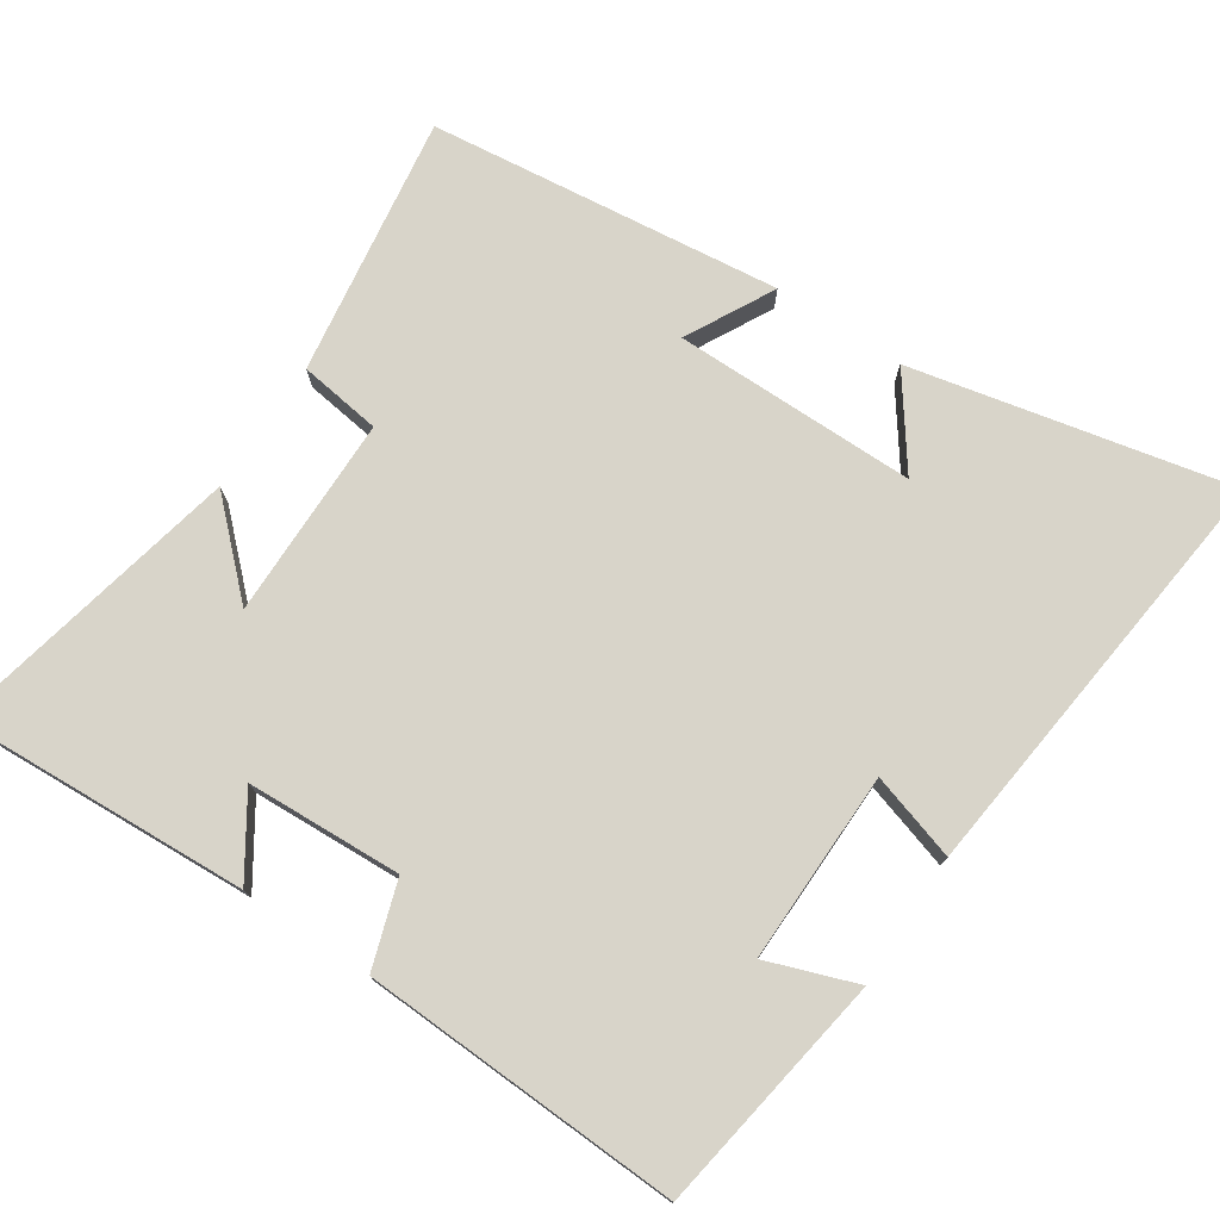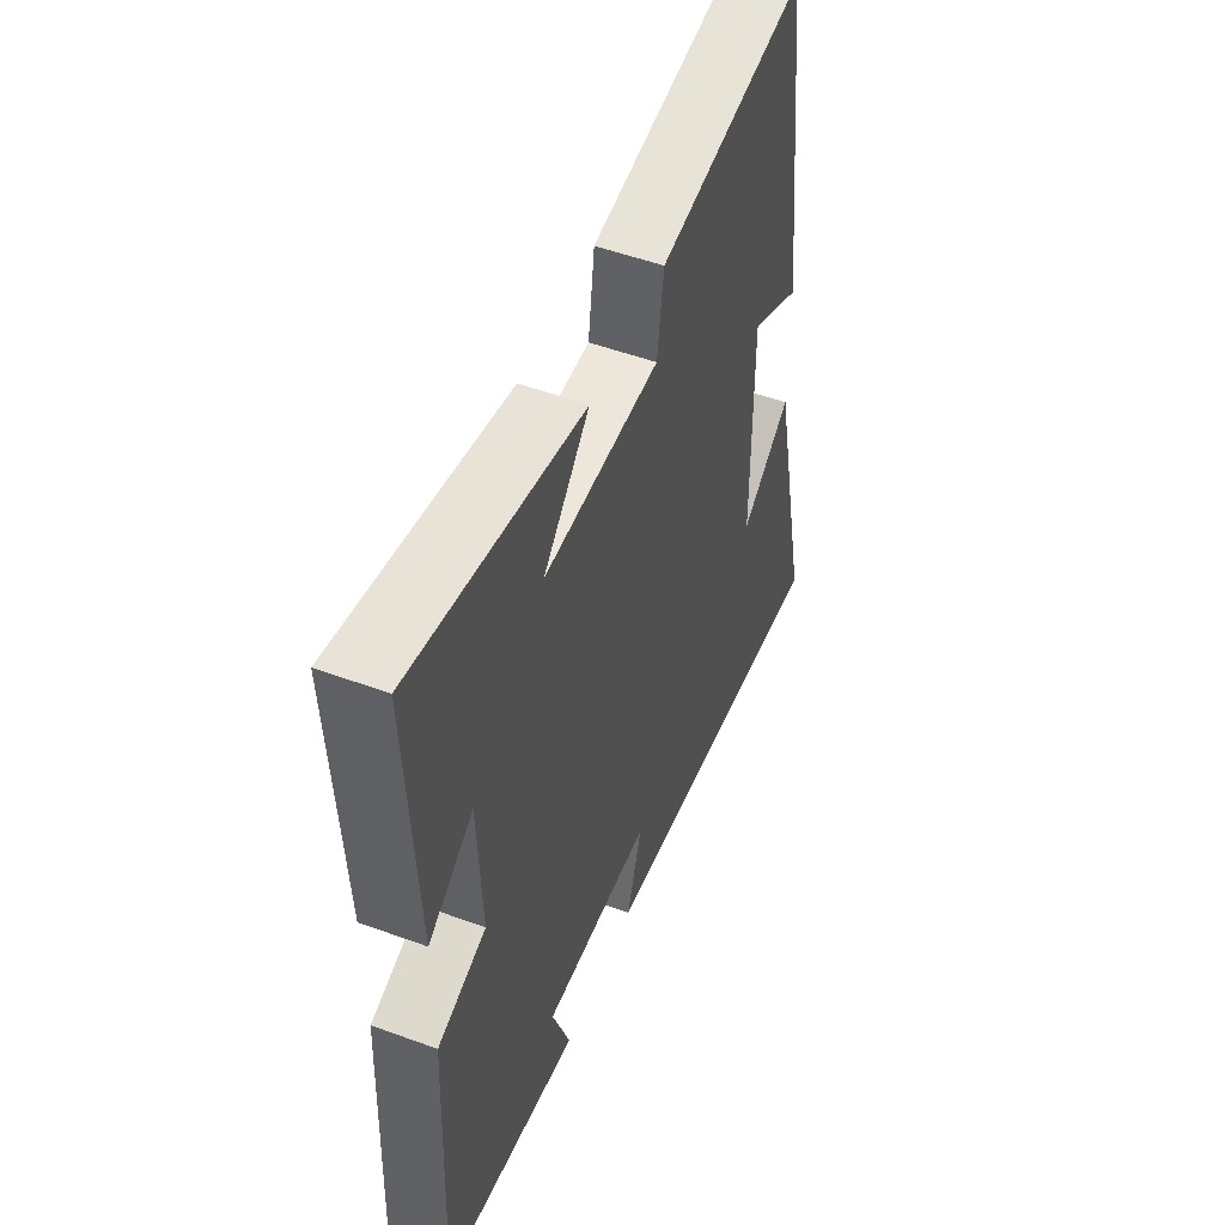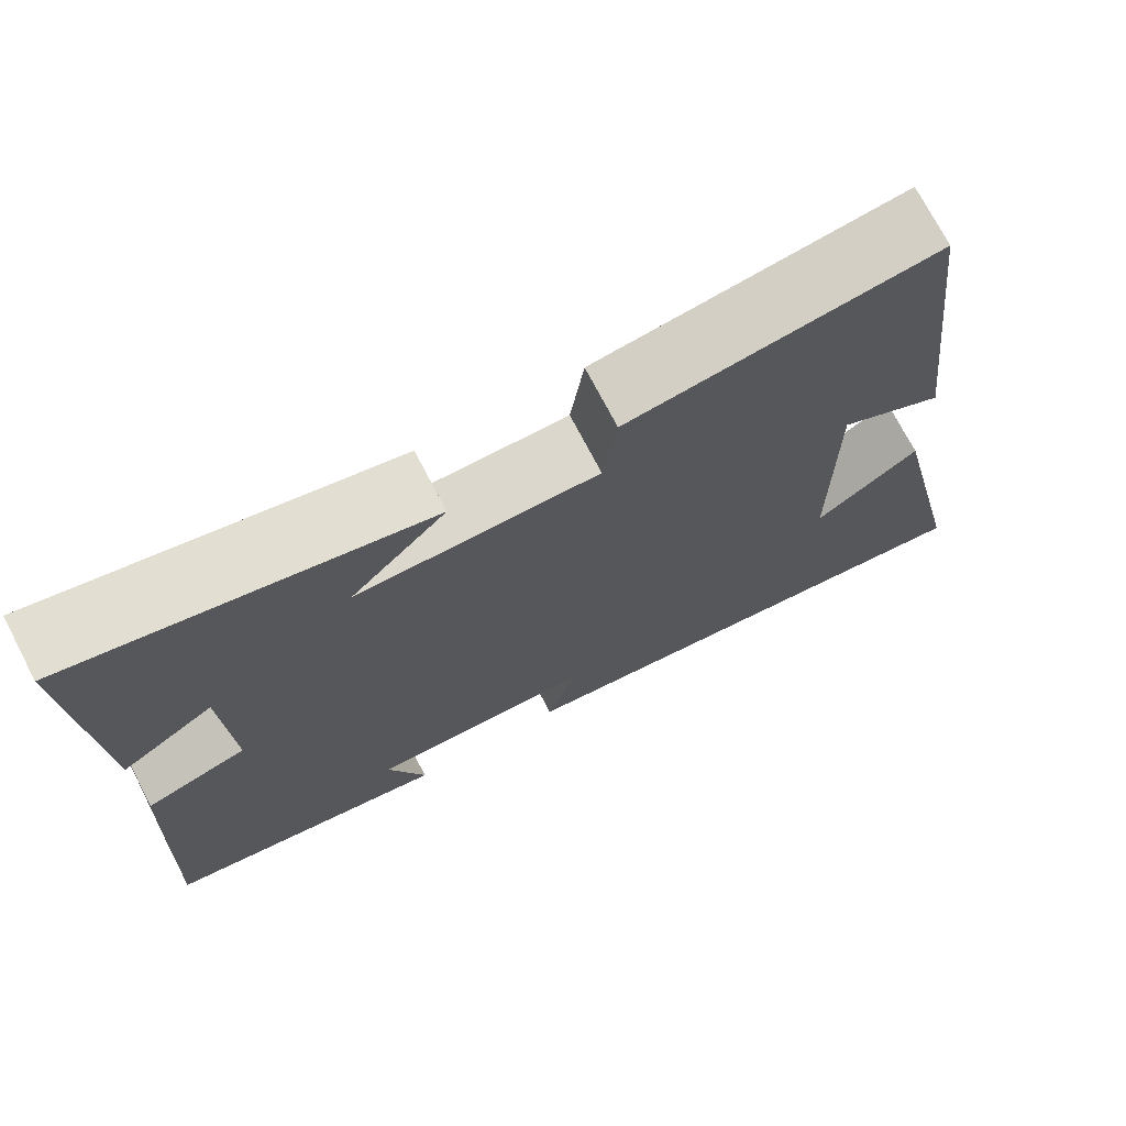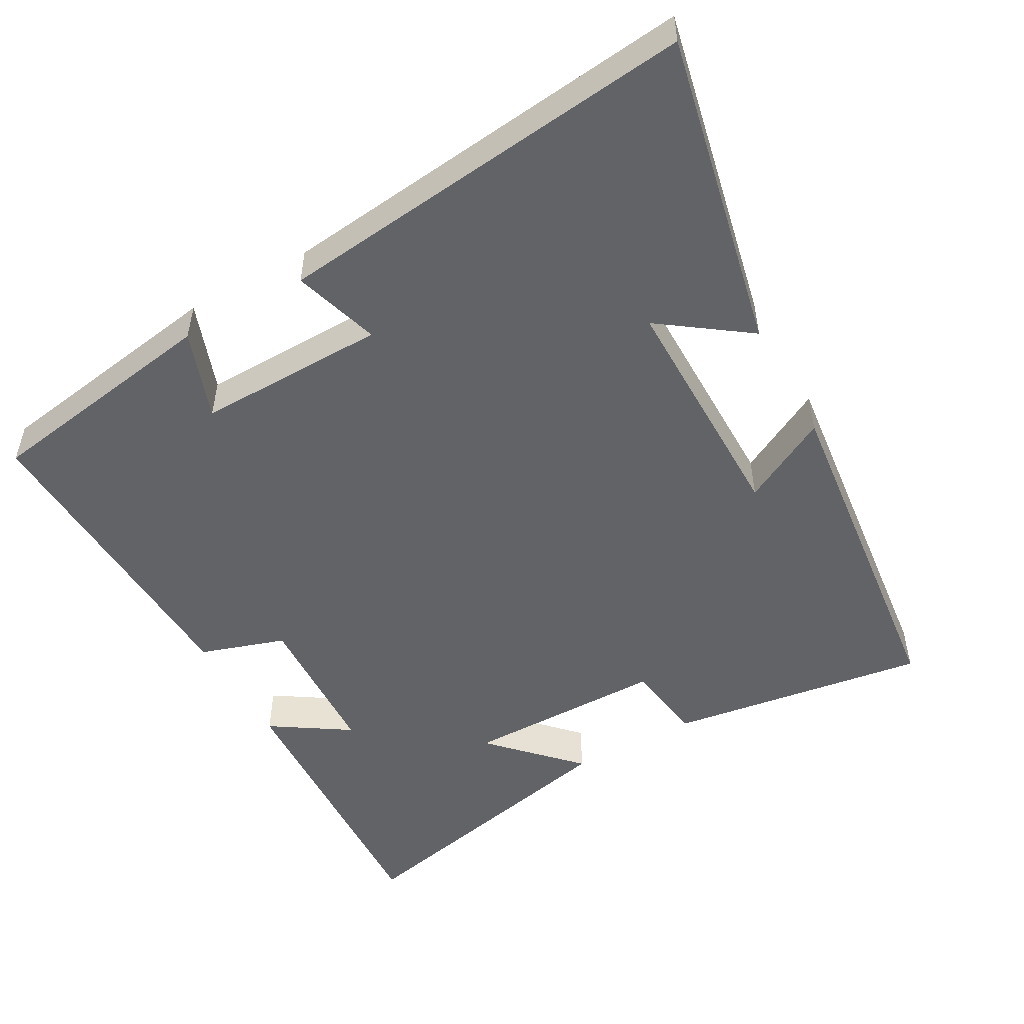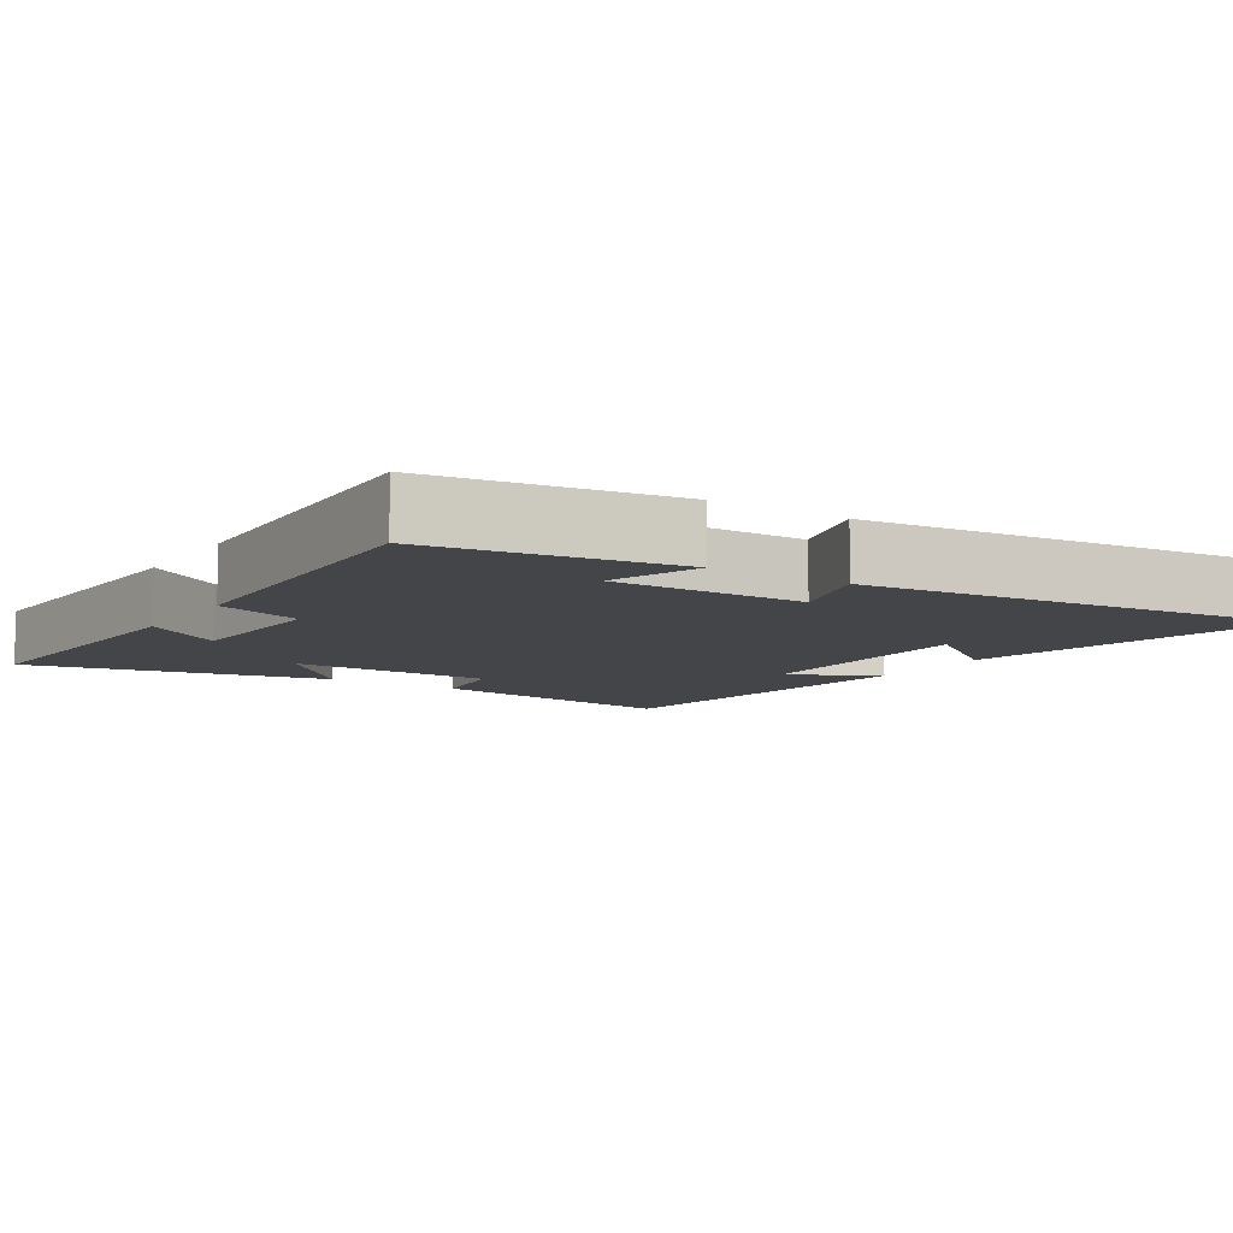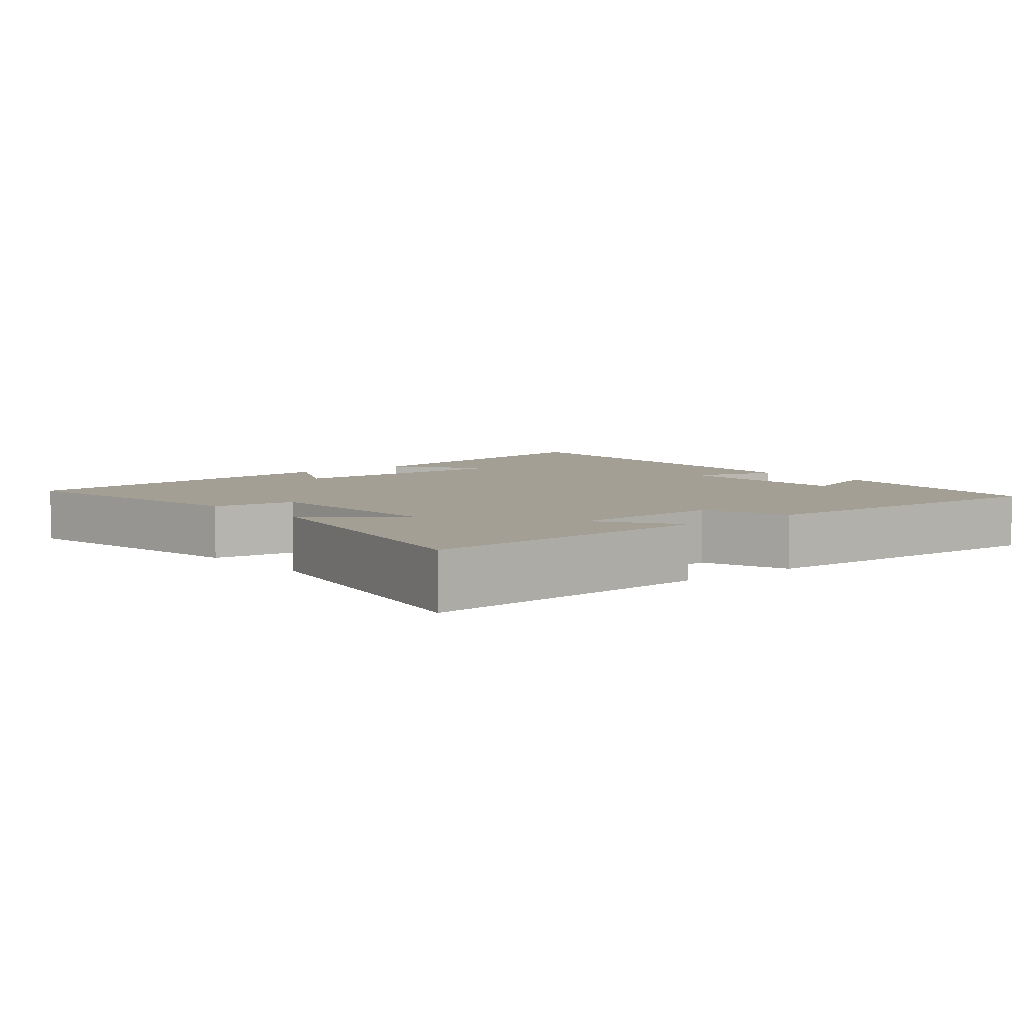
<metadata>
{"format":"obj","ext":"obj","renderer":"f3d","projection":"perspective","resolution":1024,"background":"white","views":[{"elev":75.7,"azim":123.6,"up":"+Y"},{"elev":52.0,"azim":111.6,"up":"+Z"},{"elev":73.0,"azim":152.5,"up":"+Z"},{"elev":-51.0,"azim":-150.7,"up":"+Y"},{"elev":-8.8,"azim":147.1,"up":"+Y"},{"elev":5.5,"azim":49.9,"up":"+Y"}]}
</metadata>
<code>
v 0.521 0.07 0.59
v 0.5 0.07 0.181
v 0.391 0.07 0.252
v 0.381 0.07 0.036
v 0.5 0.07 -0.003
v 0.519 0.07 -0.447
v 0.184 0.07 -0.5
v 0.229 0.07 -0.375
v -0.037 0.07 -0.379
v 0 0.07 -0.5
v -0.597 0.07 -0.566
v -0.5 0.07 -0.121
v -0.377 0.07 -0.21
v -0.377 0.07 0.128
v -0.5 0.07 0.063
v -0.443 0.07 0.554
v -0.08 0.07 0.5
v -0.064 0.07 0.385
v 0.218 0.07 0.383
v 0.106 0.07 0.5
v 0.521 0 0.59
v 0.5 0 0.181
v 0.391 0 0.252
v 0.381 0 0.036
v 0.5 0 -0.003
v 0.519 0 -0.447
v 0.184 0 -0.5
v 0.229 0 -0.375
v -0.037 0 -0.379
v 0 0 -0.5
v -0.597 0 -0.566
v -0.5 0 -0.121
v -0.377 0 -0.21
v -0.377 0 0.128
v -0.5 0 0.063
v -0.443 0 0.554
v -0.08 0 0.5
v -0.064 0 0.385
v 0.218 0 0.383
v 0.106 0 0.5
f 19 20 1 2
f 15 16 17 18
f 14 15 18
f 13 14 18 19
f 10 11 12 13
f 9 10 13
f 8 9 13 19
f 5 6 7 8
f 4 5 8
f 3 4 8 19
f 2 3 19
f 22 21 40 39
f 38 37 36 35
f 38 35 34
f 39 38 34 33
f 33 32 31 30
f 33 30 29
f 39 33 29 28
f 28 27 26 25
f 28 25 24
f 39 28 24 23
f 39 23 22
f 1 21 22 2
f 2 22 23 3
f 3 23 24 4
f 4 24 25 5
f 5 25 26 6
f 6 26 27 7
f 7 27 28 8
f 8 28 29 9
f 9 29 30 10
f 10 30 31 11
f 11 31 32 12
f 12 32 33 13
f 13 33 34 14
f 14 34 35 15
f 15 35 36 16
f 16 36 37 17
f 17 37 38 18
f 18 38 39 19
f 19 39 40 20
f 20 40 21 1

</code>
